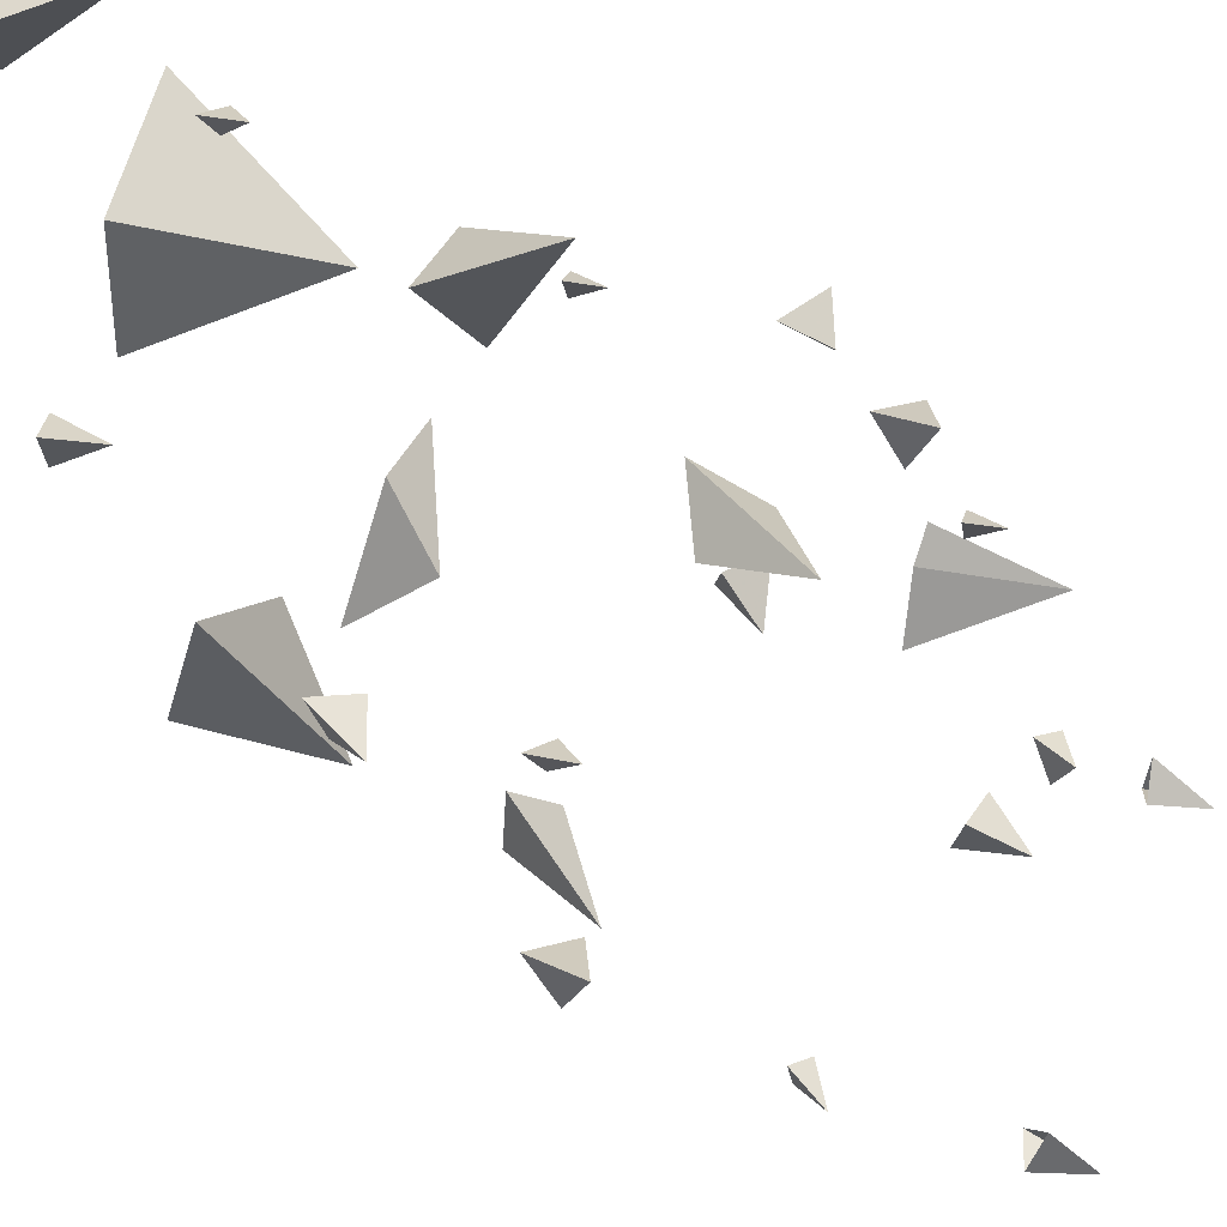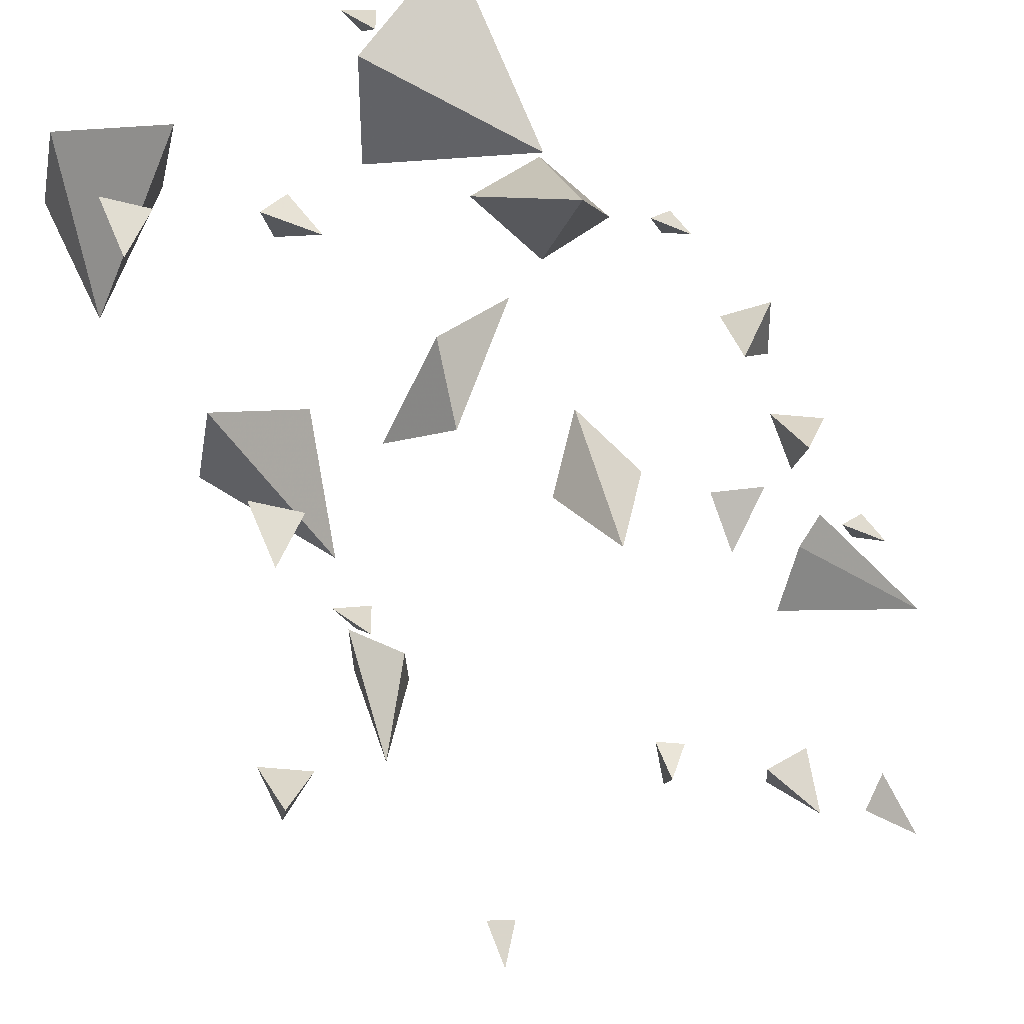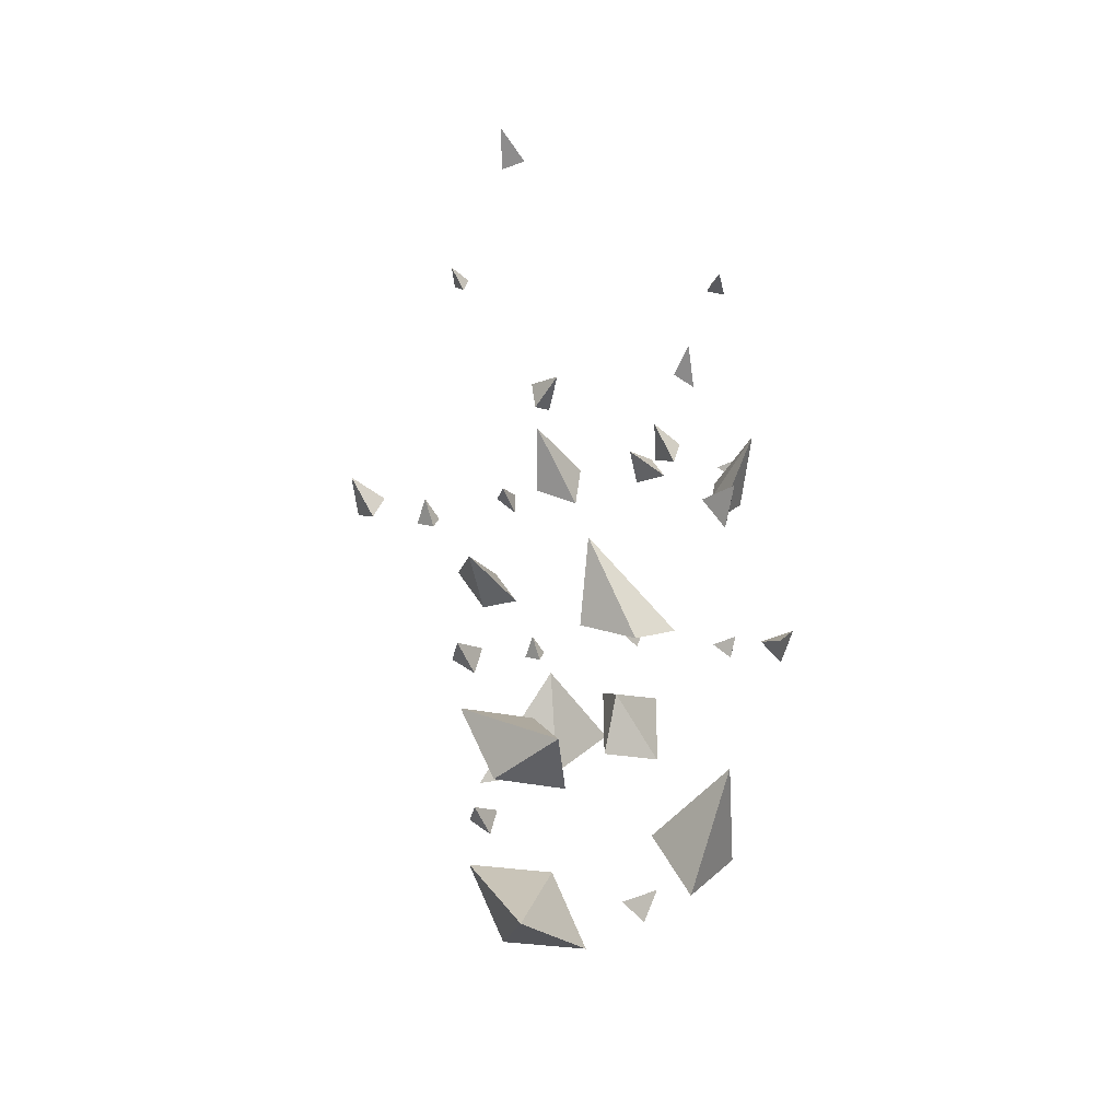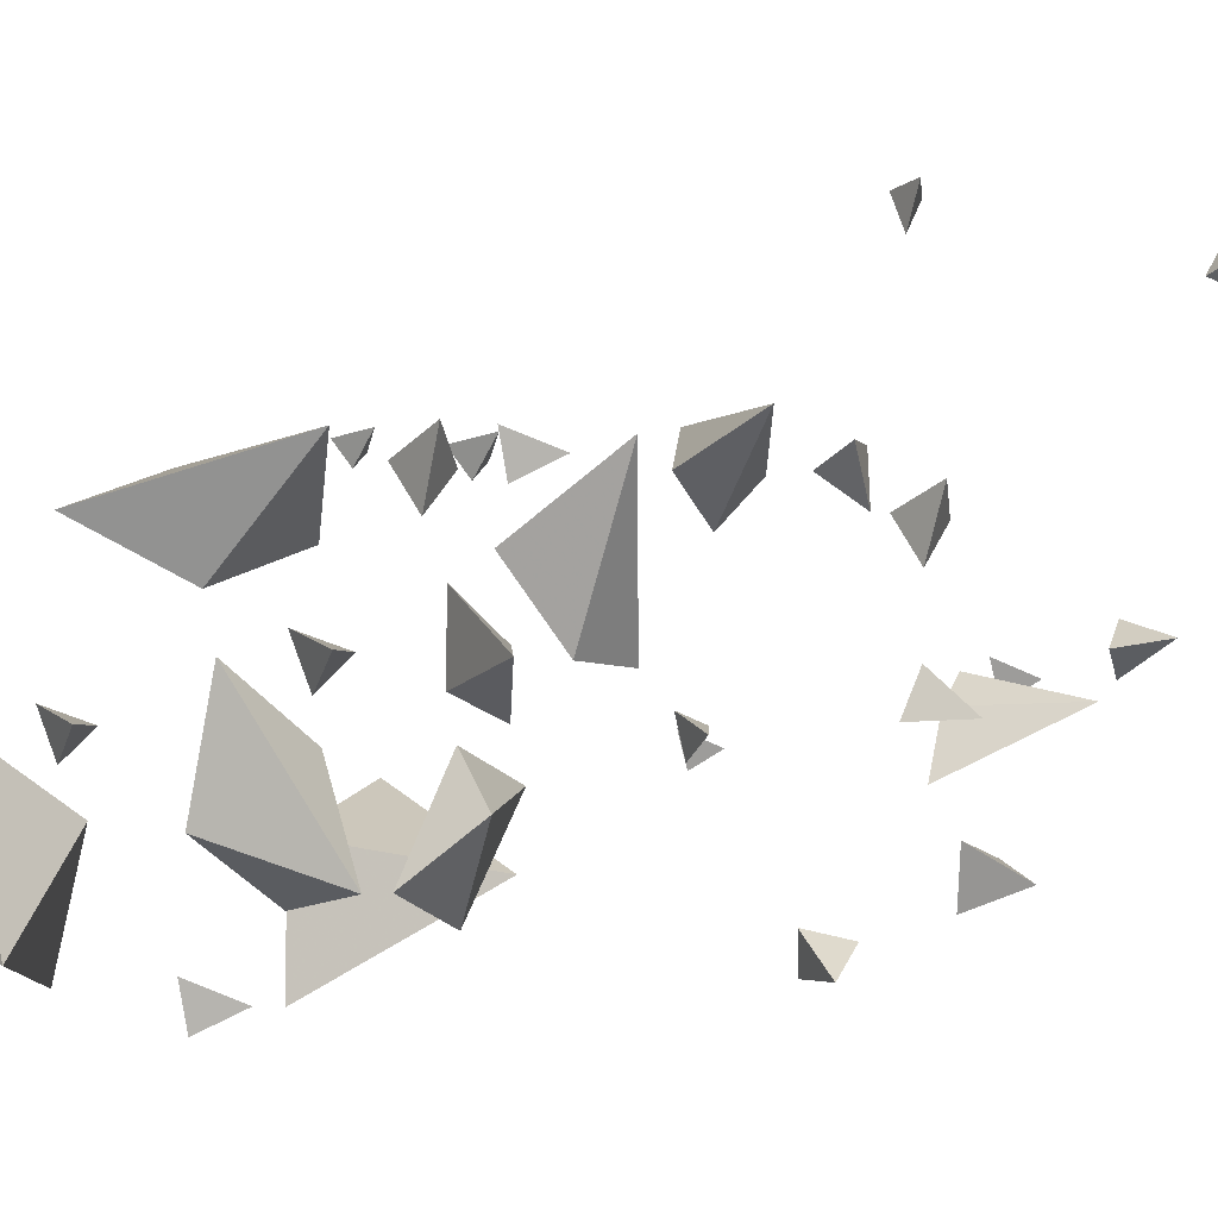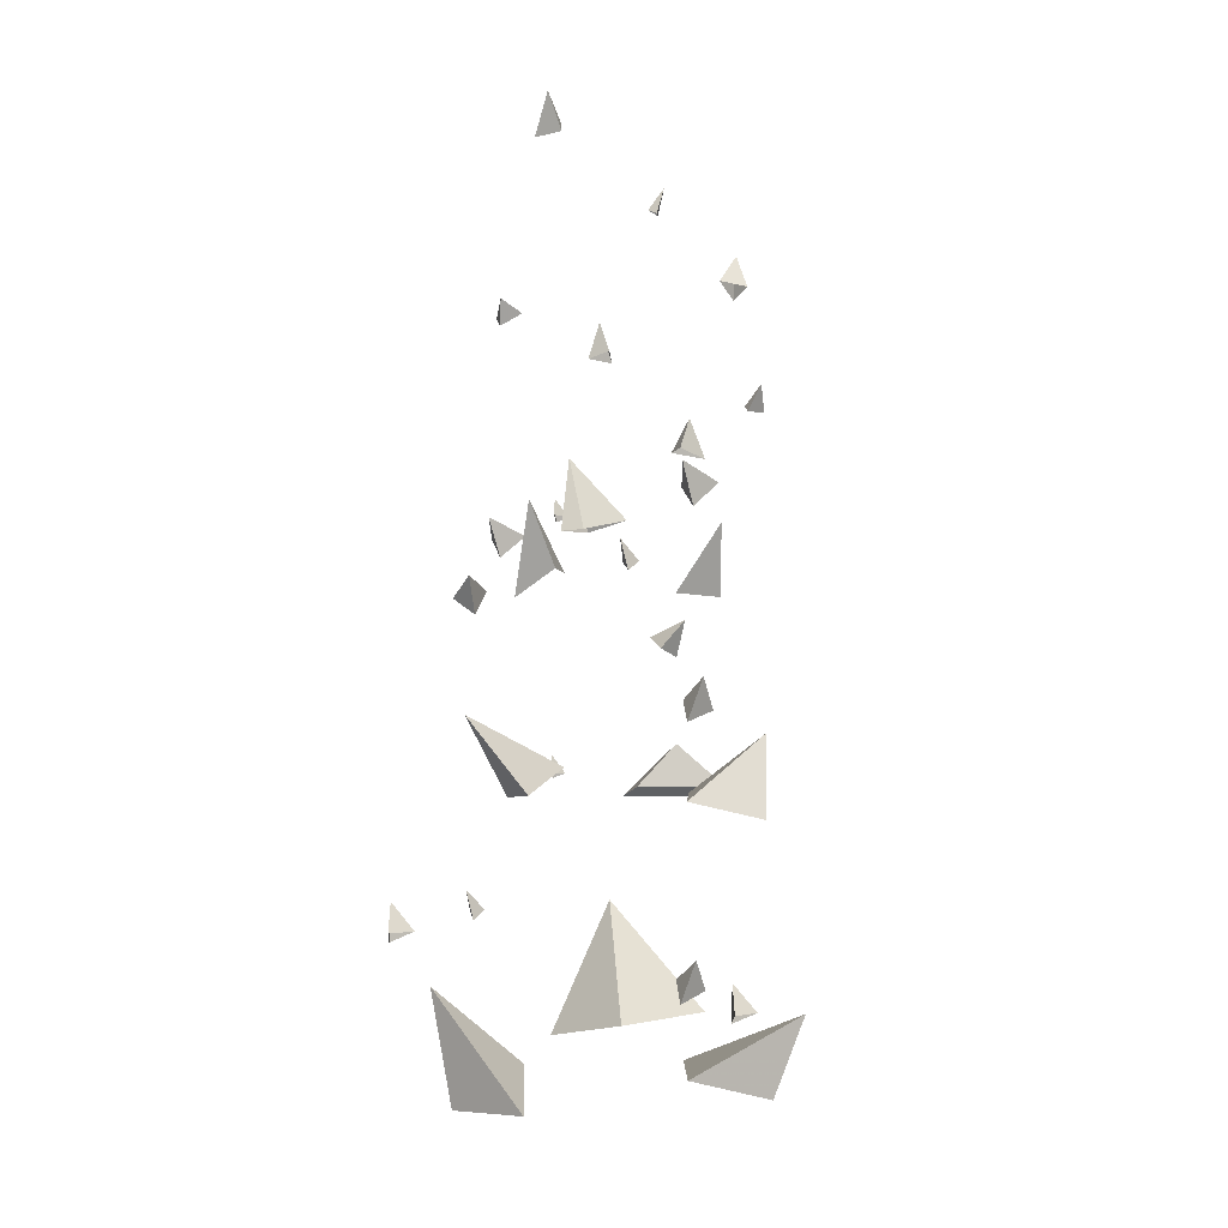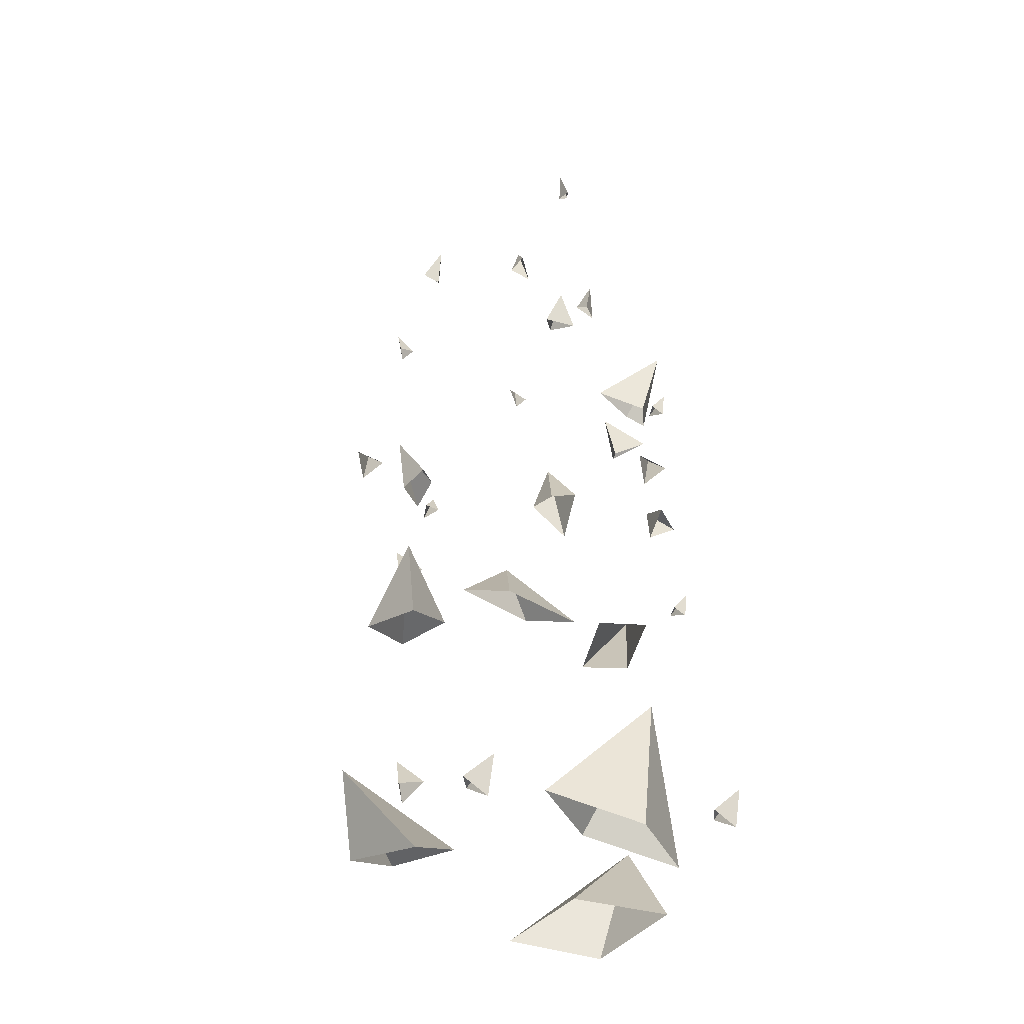
<metadata>
{"format":"obj","ext":"obj","renderer":"f3d","projection":"perspective","resolution":1024,"background":"white","views":[{"elev":43.5,"azim":131.1,"up":"+Z"},{"elev":48.6,"azim":155.3,"up":"+Z"},{"elev":44.0,"azim":154.1,"up":"+Y"},{"elev":-10.3,"azim":144.6,"up":"+Z"},{"elev":9.6,"azim":64.2,"up":"+Y"},{"elev":-36.5,"azim":-157.8,"up":"+Y"}]}
</metadata>
<code>
o firespell1_back
v -0.53 -0.02 -0.4
v -0.53 -0.02 -0.04
v -0.54 0.49 -0.3
v -0.23 0.09 -0.2
v -0.23 0.09 -0.56
v 0.31 0.04 0.44
v -0.01 0.1 0.3
v -0.13 0.4 0.61
v -0.33 0.04 0.44
v -0.01 -0.03 0.58
v 0.26 0.12 -0.21
v 0.58 0.18 -0.06
v 0.56 0.34 -0.54
v 0.58 0.05 -0.4
v 0.26 -0.02 -0.54
v -0.6 1 -0.14
v -0.63 0.98 -0.1
v -0.64 1.07 -0.1
v -0.56 1.02 -0.06
v -0.04 0.69 0.49
v 0.04 0.68 0.51
v 0 0.78 0.52
v 0 0.7 0.45
v 0.52 0.47 -0.16
v 0.45 0.5 -0.08
v 0.56 0.6 -0.1
v 0.56 0.45 -0.04
v -0.52 0.48 0.52
v -0.58 0.43 0.6
v -0.61 0.58 0.58
v -0.48 0.5 0.64
v 0.04 0.16 -0.64
v -0.02 0.11 -0.56
v -0.05 0.26 -0.58
v 0.08 0.18 -0.52
v 0.01 1.81 0.33
v 0.11 1.92 0.22
v 0.07 2.16 0.3
v -0.01 1.88 0.13
v -0.08 1.94 0.23
v 0.42 1.88 -0.25
v 0.44 1.91 -0.12
v 0.57 2.11 -0.18
v 0.55 1.88 -0.02
v 0.53 1.85 -0.2
v -0.45 1.97 -0.15
v -0.39 2 -0.3
v -0.6 2.22 -0.16
v -0.54 1.94 -0.21
v -0.5 1.96 -0.08
v 0.25 2.78 0.49
v 0.3 2.76 0.5
v 0.31 2.85 0.5
v 0.3 2.8 0.42
v 0.51 2.47 -0.31
v 0.48 2.46 -0.39
v 0.51 2.56 -0.36
v 0.45 2.48 -0.33
v -0.34 2.25 -0.46
v -0.23 2.28 -0.44
v -0.31 2.38 -0.52
v -0.26 2.23 -0.56
v 0.78 2.26 0.08
v 0.88 2.21 0.09
v 0.88 2.36 0.13
v 0.86 2.28 -0.01
v -0.5 1.94 0.2
v -0.4 1.89 0.21
v -0.41 2.04 0.25
v -0.42 1.96 0.1
v -0.07 0.99 -0.49
v -0.22 0.99 -0.2
v 0.02 1.23 -0.3
v 0 1.08 -0.15
v 0.14 1.08 -0.44
v -0.09 1.07 0.24
v -0.24 1.12 0.03
v -0.22 1.36 0.43
v -0.43 1.07 0.04
v -0.28 1.02 0.24
v 0.33 1.13 -0.19
v 0.58 1.17 -0.05
v 0.36 1.32 -0.48
v 0.58 1.07 -0.36
v 0.33 1.01 -0.48
v -0.56 2 -0.14
v -0.59 1.98 -0.1
v -0.6 2.07 -0.1
v -0.52 2.02 -0.06
v 0.54 1.99 0.17
v 0.62 1.98 0.19
v 0.58 2.08 0.2
v 0.58 2 0.13
v 0.56 1.47 -0.16
v 0.49 1.5 -0.08
v 0.6 1.6 -0.1
v 0.6 1.45 -0.04
v -0.5 1.48 -0.5
v -0.54 1.43 -0.59
v -0.51 1.58 -0.61
v -0.63 1.5 -0.52
v -0.47 1.74 0.37
v -0.38 1.69 0.32
v -0.36 1.84 0.35
v -0.46 1.76 0.24
v 0.22 3.39 0.24
v 0.15 3.42 0.21
v 0.2 3.52 0.28
v 0.16 3.37 0.31
v -0.25 3.13 -0.35
v -0.3 3.12 -0.38
v -0.27 3.22 -0.39
v -0.28 3.14 -0.33
v 0.39 2.88 -0.37
v 0.33 2.83 -0.35
v 0.31 2.98 -0.37
v 0.36 2.9 -0.28
v -0.3 2.61 -0.1
v -0.25 2.64 -0.16
v -0.31 2.74 -0.15
v -0.31 2.59 -0.2
f 1 2 3
f 2 4 3
f 4 5 3
f 5 1 3
f 6 7 8
f 9 10 8
f 10 6 8
f 7 9 8
f 11 12 13
f 12 14 13
f 15 11 13
f 14 15 13
f 16 17 18
f 17 19 18
f 19 16 18
f 20 21 22
f 21 23 22
f 23 20 22
f 24 25 26
f 25 27 26
f 27 24 26
f 28 29 30
f 29 31 30
f 31 28 30
f 32 33 34
f 33 35 34
f 35 32 34
f 36 37 38
f 37 39 38
f 39 40 38
f 40 36 38
f 41 42 43
f 44 45 43
f 45 41 43
f 42 44 43
f 46 47 48
f 47 49 48
f 50 46 48
f 49 50 48
f 51 52 53
f 52 54 53
f 54 51 53
f 55 56 57
f 56 58 57
f 58 55 57
f 59 60 61
f 60 62 61
f 62 59 61
f 63 64 65
f 64 66 65
f 66 63 65
f 67 68 69
f 68 70 69
f 70 67 69
f 71 72 73
f 72 74 73
f 74 75 73
f 75 71 73
f 76 77 78
f 79 80 78
f 80 76 78
f 77 79 78
f 81 82 83
f 82 84 83
f 85 81 83
f 84 85 83
f 86 87 88
f 87 89 88
f 89 86 88
f 90 91 92
f 91 93 92
f 93 90 92
f 94 95 96
f 95 97 96
f 97 94 96
f 98 99 100
f 99 101 100
f 101 98 100
f 102 103 104
f 103 105 104
f 105 102 104
f 106 107 108
f 107 109 108
f 109 106 108
f 110 111 112
f 111 113 112
f 113 110 112
f 114 115 116
f 115 117 116
f 117 114 116
f 118 119 120
f 119 121 120
f 121 118 120
o firespell1_front
v -0.53 -0.02 -0.4
v -0.53 -0.02 -0.04
v -0.54 0.49 -0.3
v -0.23 0.09 -0.2
v -0.23 0.09 -0.56
v 0.31 0.04 0.44
v -0.01 0.1 0.3
v -0.13 0.4 0.61
v -0.33 0.04 0.44
v -0.01 -0.03 0.58
v 0.26 0.12 -0.21
v 0.58 0.18 -0.06
v 0.56 0.34 -0.54
v 0.58 0.05 -0.4
v 0.26 -0.02 -0.54
v -0.6 1 -0.14
v -0.63 0.98 -0.1
v -0.64 1.07 -0.1
v -0.56 1.02 -0.06
v -0.04 0.69 0.49
v 0.04 0.68 0.51
v 0 0.78 0.52
v 0 0.7 0.45
v 0.52 0.47 -0.16
v 0.45 0.5 -0.08
v 0.56 0.6 -0.1
v 0.56 0.45 -0.04
v -0.52 0.48 0.52
v -0.58 0.43 0.6
v -0.61 0.58 0.58
v -0.48 0.5 0.64
v 0.04 0.16 -0.64
v -0.02 0.11 -0.56
v -0.05 0.26 -0.58
v 0.08 0.18 -0.52
v 0.01 1.81 0.33
v 0.11 1.92 0.22
v 0.07 2.16 0.3
v -0.01 1.88 0.13
v -0.08 1.94 0.23
v 0.42 1.88 -0.25
v 0.44 1.91 -0.12
v 0.57 2.11 -0.18
v 0.55 1.88 -0.02
v 0.53 1.85 -0.2
v -0.45 1.97 -0.15
v -0.39 2 -0.3
v -0.6 2.22 -0.16
v -0.54 1.94 -0.21
v -0.5 1.96 -0.08
v 0.25 2.78 0.49
v 0.3 2.76 0.5
v 0.31 2.85 0.5
v 0.3 2.8 0.42
v 0.51 2.47 -0.31
v 0.48 2.46 -0.39
v 0.51 2.56 -0.36
v 0.45 2.48 -0.33
v -0.34 2.25 -0.46
v -0.23 2.28 -0.44
v -0.31 2.38 -0.52
v -0.26 2.23 -0.56
v 0.78 2.26 0.08
v 0.88 2.21 0.09
v 0.88 2.36 0.13
v 0.86 2.28 -0.01
v -0.5 1.94 0.2
v -0.4 1.89 0.21
v -0.41 2.04 0.25
v -0.42 1.96 0.1
v -0.07 0.99 -0.49
v -0.22 0.99 -0.2
v 0.02 1.23 -0.3
v 0 1.08 -0.15
v 0.14 1.08 -0.44
v -0.09 1.07 0.24
v -0.24 1.12 0.03
v -0.22 1.36 0.43
v -0.43 1.07 0.04
v -0.28 1.02 0.24
v 0.33 1.13 -0.19
v 0.58 1.17 -0.05
v 0.36 1.32 -0.48
v 0.58 1.07 -0.36
v 0.33 1.01 -0.48
v -0.56 2 -0.14
v -0.59 1.98 -0.1
v -0.6 2.07 -0.1
v -0.52 2.02 -0.06
v 0.54 1.99 0.17
v 0.62 1.98 0.19
v 0.58 2.08 0.2
v 0.58 2 0.13
v 0.56 1.47 -0.16
v 0.49 1.5 -0.08
v 0.6 1.6 -0.1
v 0.6 1.45 -0.04
v -0.5 1.48 -0.5
v -0.54 1.43 -0.59
v -0.51 1.58 -0.61
v -0.63 1.5 -0.52
v -0.47 1.74 0.37
v -0.38 1.69 0.32
v -0.36 1.84 0.35
v -0.46 1.76 0.24
v 0.22 3.39 0.24
v 0.15 3.42 0.21
v 0.2 3.52 0.28
v 0.16 3.37 0.31
v -0.25 3.13 -0.35
v -0.3 3.12 -0.38
v -0.27 3.22 -0.39
v -0.28 3.14 -0.33
v 0.39 2.88 -0.37
v 0.33 2.83 -0.35
v 0.31 2.98 -0.37
v 0.36 2.9 -0.28
v -0.3 2.61 -0.1
v -0.25 2.64 -0.16
v -0.31 2.74 -0.15
v -0.31 2.59 -0.2
f 122 123 124
f 123 125 124
f 125 126 124
f 126 122 124
f 127 128 129
f 130 131 129
f 131 127 129
f 128 130 129
f 132 133 134
f 133 135 134
f 136 132 134
f 135 136 134
f 137 138 139
f 138 140 139
f 140 137 139
f 141 142 143
f 142 144 143
f 144 141 143
f 145 146 147
f 146 148 147
f 148 145 147
f 149 150 151
f 150 152 151
f 152 149 151
f 153 154 155
f 154 156 155
f 156 153 155
f 157 158 159
f 158 160 159
f 160 161 159
f 161 157 159
f 162 163 164
f 165 166 164
f 166 162 164
f 163 165 164
f 167 168 169
f 168 170 169
f 171 167 169
f 170 171 169
f 172 173 174
f 173 175 174
f 175 172 174
f 176 177 178
f 177 179 178
f 179 176 178
f 180 181 182
f 181 183 182
f 183 180 182
f 184 185 186
f 185 187 186
f 187 184 186
f 188 189 190
f 189 191 190
f 191 188 190
f 192 193 194
f 193 195 194
f 195 196 194
f 196 192 194
f 197 198 199
f 200 201 199
f 201 197 199
f 198 200 199
f 202 203 204
f 203 205 204
f 206 202 204
f 205 206 204
f 207 208 209
f 208 210 209
f 210 207 209
f 211 212 213
f 212 214 213
f 214 211 213
f 215 216 217
f 216 218 217
f 218 215 217
f 219 220 221
f 220 222 221
f 222 219 221
f 223 224 225
f 224 226 225
f 226 223 225
f 227 228 229
f 228 230 229
f 230 227 229
f 231 232 233
f 232 234 233
f 234 231 233
f 235 236 237
f 236 238 237
f 238 235 237
f 239 240 241
f 240 242 241
f 242 239 241

</code>
